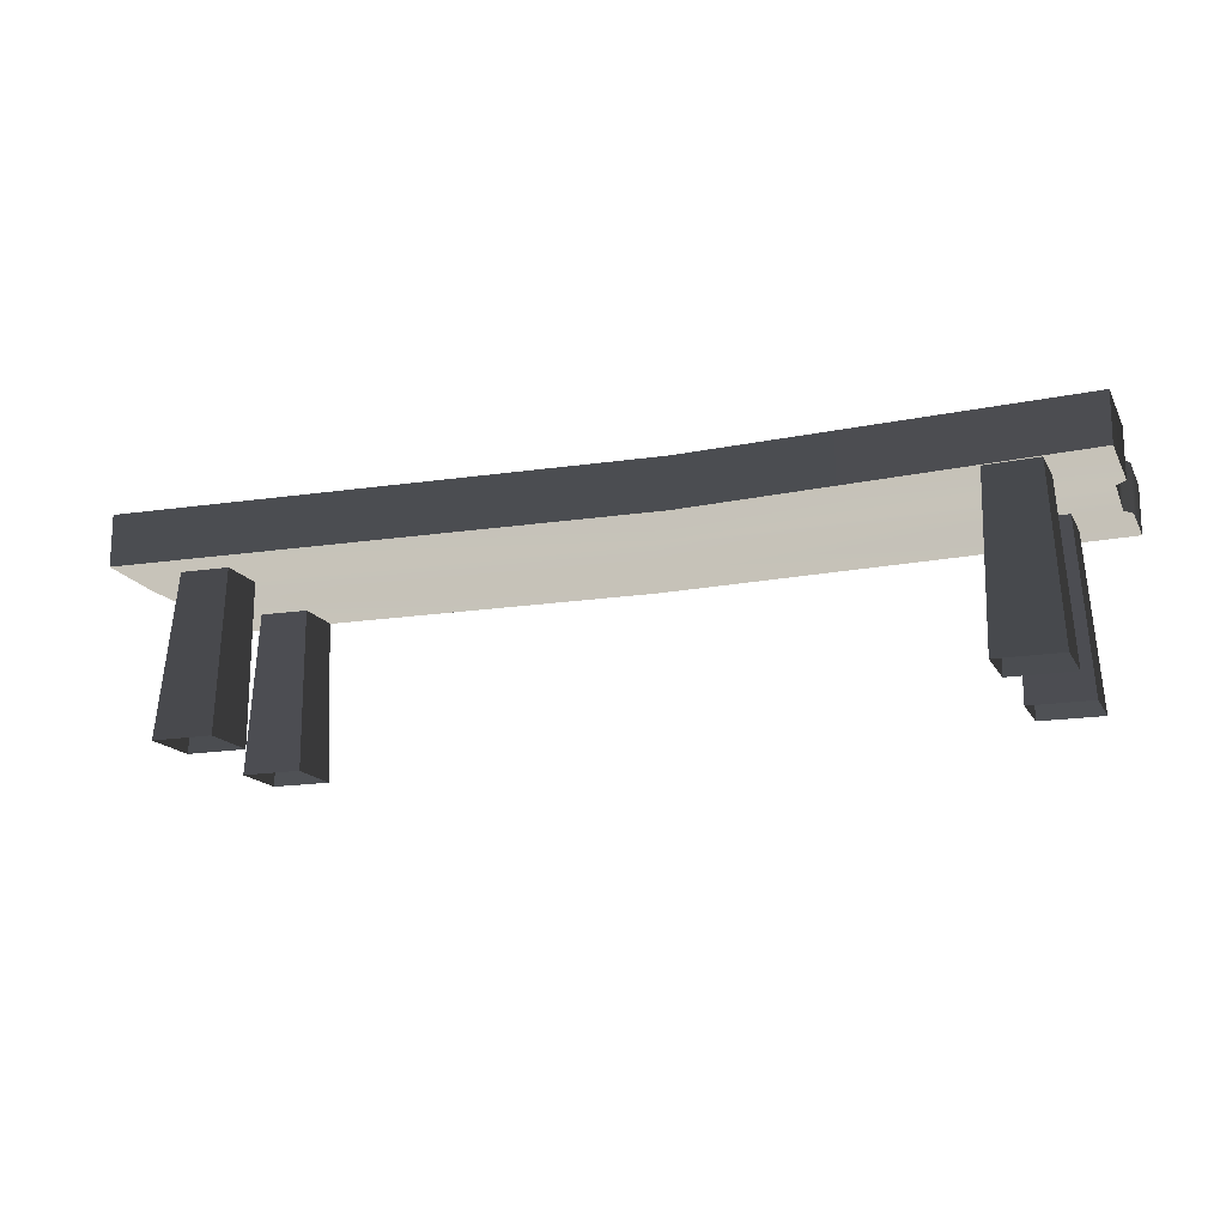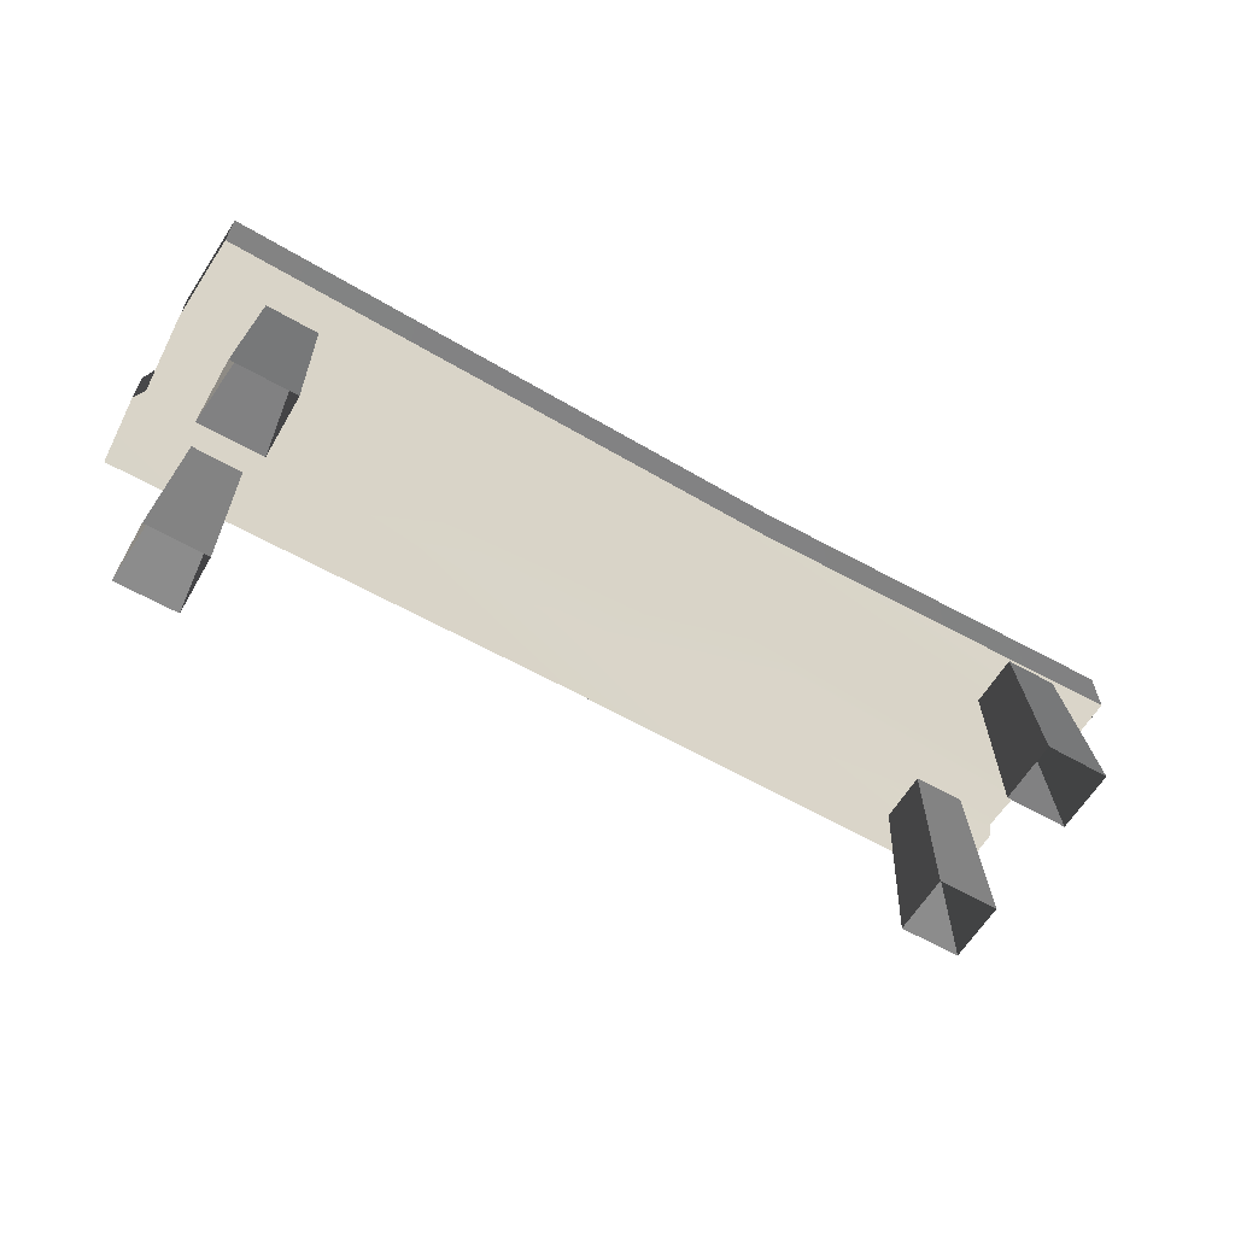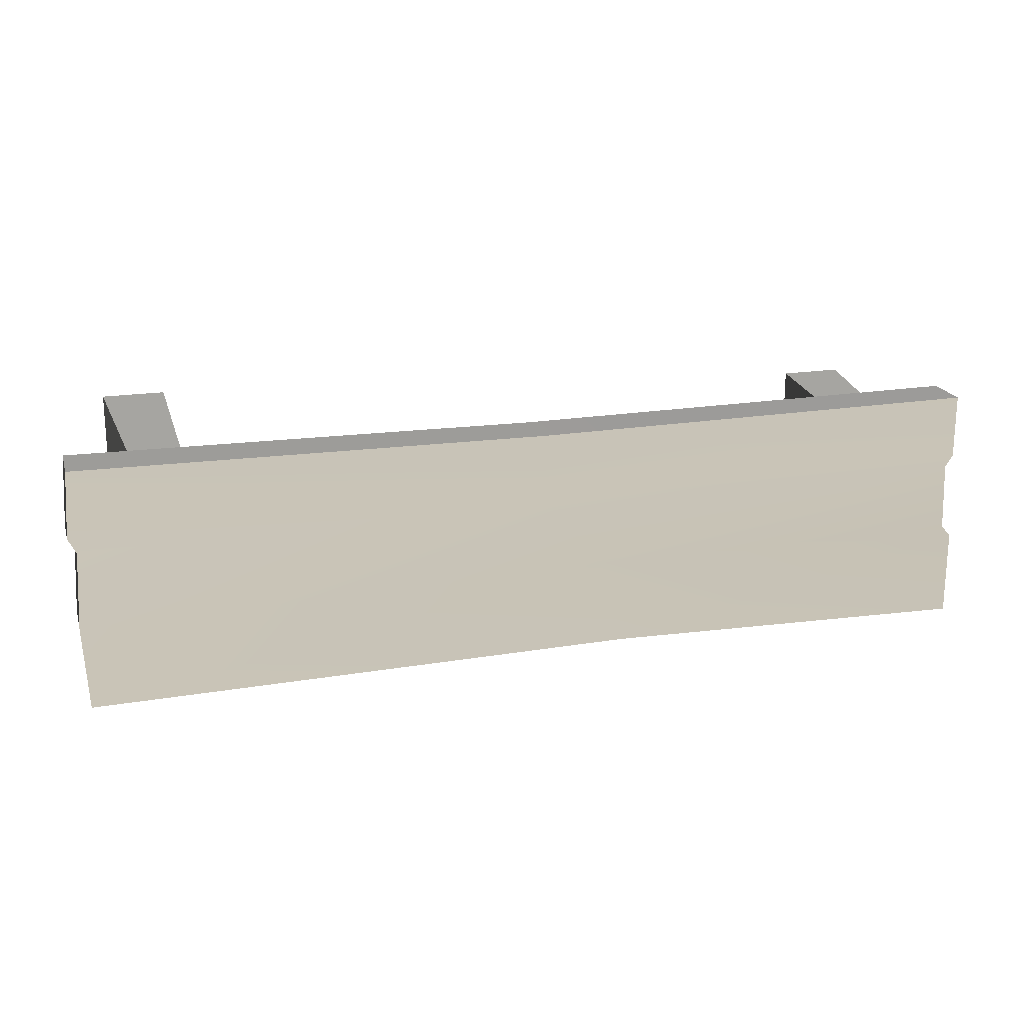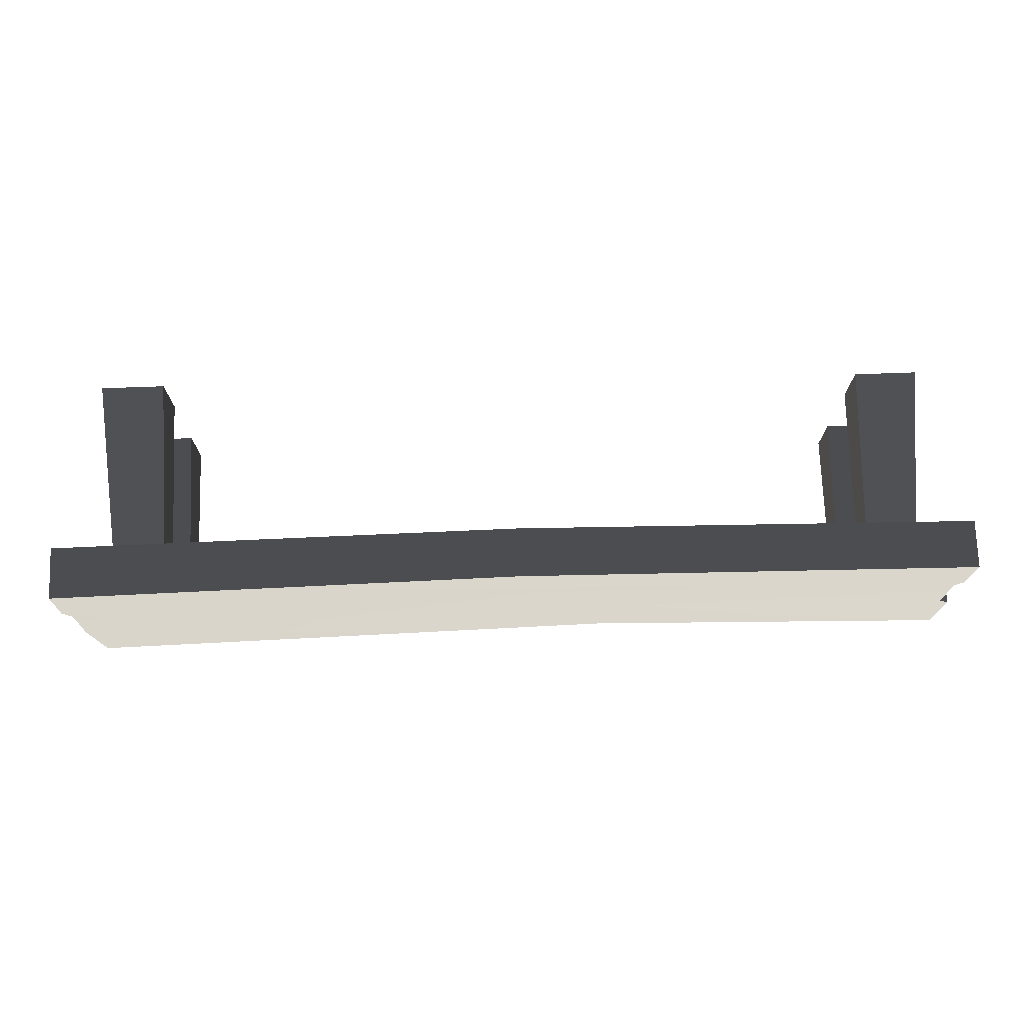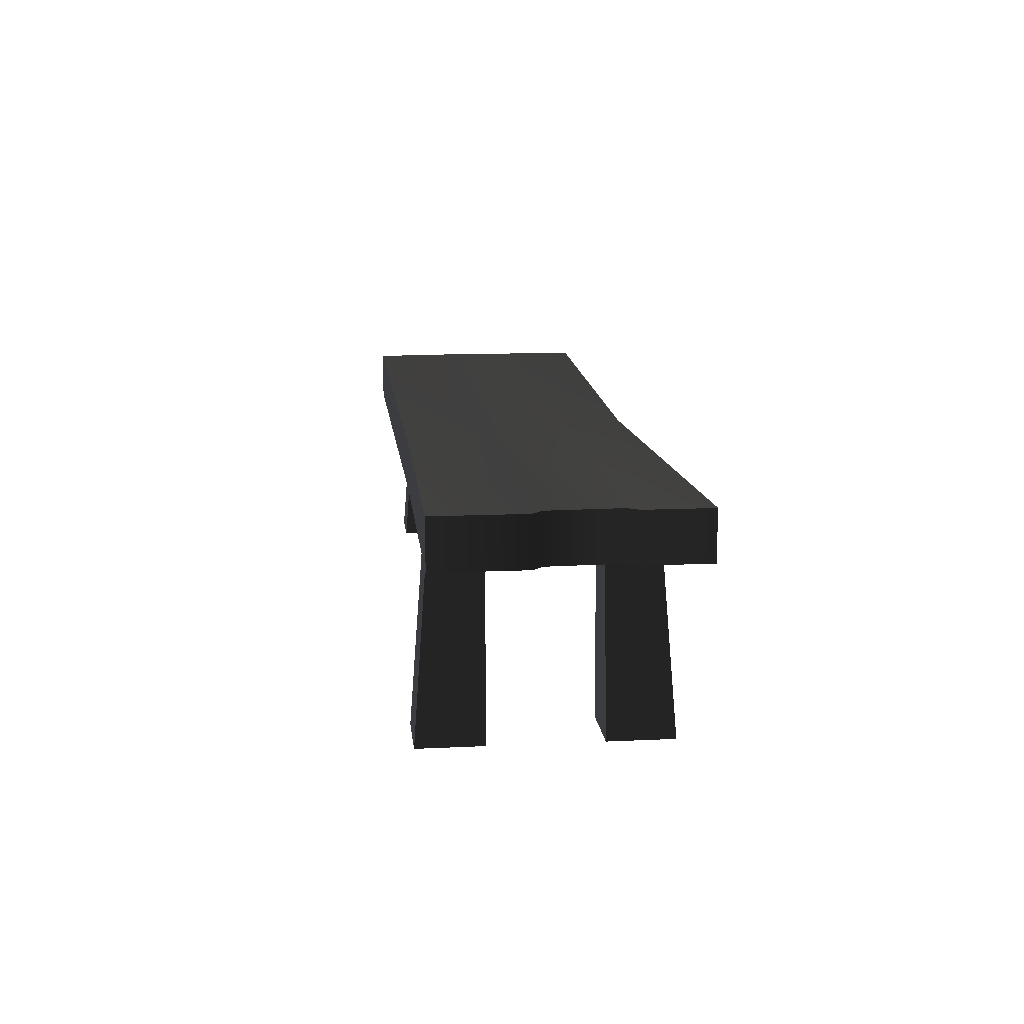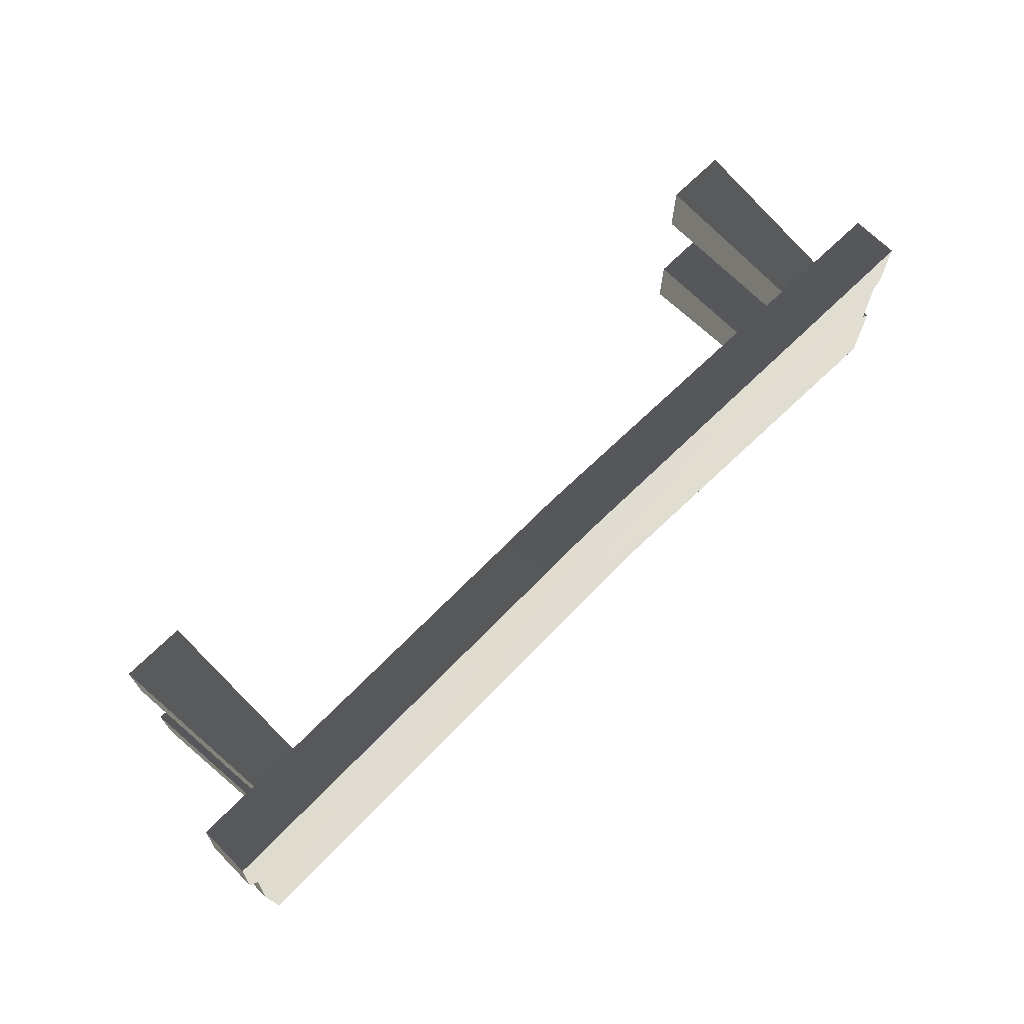
<metadata>
{"format":"obj","ext":"obj","renderer":"f3d","projection":"perspective","resolution":1024,"background":"white","views":[{"elev":-16.0,"azim":19.9,"up":"+Z"},{"elev":-60.8,"azim":-30.3,"up":"+Z"},{"elev":19.7,"azim":-15.7,"up":"+Y"},{"elev":74.0,"azim":-2.0,"up":"+Y"},{"elev":13.2,"azim":83.8,"up":"+Z"},{"elev":69.3,"azim":-45.0,"up":"+Y"}]}
</metadata>
<code>
v 1.038 0.1301 0.4791
v 1.038 0.2763 0.4791
v 1.038 0.2763 0.3708
v 1.038 0.1269 0.3708
v 1.02 0.1045 0.3708
v 1.02 0.1033 0.4791
v 1.025 -0.05336 0.3708
v 1.025 -0.05469 0.4791
v 1.048 -0.07639 0.3708
v 1.048 -0.07793 0.4791
v 1.048 -0.2763 0.3708
v 1.048 -0.2763 0.4791
v -1.048 -0.2763 0.4791
v -1.048 -0.2763 0.3623
v -1.059 -0.08705 0.3623
v -1.059 -0.0846 0.4791
v -1.051 0.08854 0.3623
v -1.051 0.09052 0.4791
v -1.068 0.1162 0.3623
v -1.068 0.1247 0.4791
v -1.06 0.2763 0.3623
v -1.06 0.2763 0.4791
v -1.048 -0.2763 0.3623
v 0.2011 -0.2663 0.348
v 0.1284 -0.07445 0.348
v -1.059 -0.08705 0.3623
v 5.835e-08 0.1259 0.348
v -1.051 0.08854 0.3623
v -1.068 0.1162 0.3623
v -1.06 0.2763 0.3623
v 1.209e-07 0.2609 0.348
v 1.038 0.2763 0.3708
v 1.038 0.1269 0.3708
v 1.02 0.1045 0.3708
v 1.025 -0.05336 0.3708
v 1.048 -0.07639 0.3708
v 1.048 -0.2763 0.3708
v 1.209e-07 0.2609 0.348
v 1.209e-07 0.2609 0.4605
v -1.06 0.2763 0.4791
v -1.06 0.2763 0.3623
v 1.038 0.2763 0.4791
v 1.038 0.2763 0.3708
v 0.2011 -0.2663 0.4605
v 0.2011 -0.2663 0.348
v -1.048 -0.2763 0.3623
v -1.048 -0.2763 0.4791
v 1.048 -0.2763 0.3708
v 1.048 -0.2763 0.4791
v 0.141 -0.06514 0.4605
v 0.2011 -0.2663 0.4605
v -1.048 -0.2763 0.4791
v -1.059 -0.0846 0.4791
v 5.084e-08 0.1097 0.4605
v -1.051 0.09052 0.4791
v -1.068 0.1247 0.4791
v -1.06 0.2763 0.4791
v 1.209e-07 0.2609 0.4605
v 1.038 0.1301 0.4791
v 1.038 0.2763 0.4791
v 1.02 0.1033 0.4791
v 1.025 -0.05469 0.4791
v 1.048 -0.07793 0.4791
v 1.048 -0.2763 0.4791
v -0.8091 -0.08289 -0.01143
v -0.807 -0.08082 0.3708
v -0.9215 -0.08082 0.3708
v -0.9507 -0.08289 -0.01143
v -0.9215 -0.1954 0.3708
v -0.807 -0.1954 0.3708
v -0.8091 -0.2245 -0.01143
v -0.9507 -0.2245 -0.01143
v -0.807 -0.1954 0.3708
v -0.807 -0.08082 0.3708
v -0.8091 -0.08289 -0.01143
v -0.8091 -0.2245 -0.01143
v -0.9507 -0.08289 -0.01143
v -0.9215 -0.08082 0.3708
v -0.9215 -0.1954 0.3708
v -0.9507 -0.2245 -0.01143
v -0.8083 0.1557 -0.01143
v -0.8062 0.1536 0.3708
v -0.8062 0.2682 0.3708
v -0.8083 0.2973 -0.01143
v -0.9208 0.2682 0.3708
v -0.9208 0.1536 0.3708
v -0.9499 0.1557 -0.01143
v -0.9499 0.2973 -0.01143
v -0.9208 0.1536 0.3708
v -0.8062 0.1536 0.3708
v -0.8083 0.1557 -0.01143
v -0.9499 0.1557 -0.01143
v -0.8083 0.2973 -0.01143
v -0.8062 0.2682 0.3708
v -0.9208 0.2682 0.3708
v -0.9499 0.2973 -0.01143
v 0.8091 0.08289 -0.01143
v 0.807 0.08082 0.3708
v 0.9215 0.08082 0.3708
v 0.9507 0.08289 -0.01143
v 0.9215 0.1954 0.3708
v 0.807 0.1954 0.3708
v 0.8091 0.2245 -0.01143
v 0.9507 0.2245 -0.01143
v 0.807 0.1954 0.3708
v 0.807 0.08082 0.3708
v 0.8091 0.08289 -0.01143
v 0.8091 0.2245 -0.01143
v 0.9507 0.08289 -0.01143
v 0.9215 0.08082 0.3708
v 0.9215 0.1954 0.3708
v 0.9507 0.2245 -0.01143
v 0.8083 -0.1557 -0.01143
v 0.8062 -0.1536 0.3708
v 0.8062 -0.2682 0.3708
v 0.8083 -0.2973 -0.01143
v 0.9208 -0.2682 0.3708
v 0.9208 -0.1536 0.3708
v 0.9499 -0.1557 -0.01143
v 0.9499 -0.2973 -0.01143
v 0.9208 -0.1536 0.3708
v 0.8062 -0.1536 0.3708
v 0.8083 -0.1557 -0.01143
v 0.9499 -0.1557 -0.01143
v 0.8083 -0.2973 -0.01143
v 0.8062 -0.2682 0.3708
v 0.9208 -0.2682 0.3708
v 0.9499 -0.2973 -0.01143
g Bench_Wooden_01_(20)_6192_111
f 1 3 2
f 1 4 3
f 1 5 4
f 1 6 5
f 7 5 6
f 7 6 8
f 8 9 7
f 8 10 9
f 11 9 10
f 11 10 12
f 13 15 14
f 13 16 15
f 16 17 15
f 16 18 17
f 18 19 17
f 18 20 19
f 20 21 19
f 20 22 21
f 23 25 24
f 23 26 25
f 26 27 25
f 26 28 27
f 27 28 29
f 27 29 30
f 27 30 31
f 27 31 32
f 27 32 33
f 27 33 34
f 25 27 34
f 25 34 35
f 25 35 36
f 24 25 36
f 24 36 37
f 38 40 39
f 38 41 40
f 38 39 42
f 38 42 43
f 44 46 45
f 44 47 46
f 48 44 45
f 48 49 44
f 50 52 51
f 50 53 52
f 54 53 50
f 54 55 53
f 56 55 54
f 57 56 54
f 57 54 58
f 58 54 59
f 58 59 60
f 61 59 54
f 61 54 50
f 61 50 62
f 62 50 63
f 63 50 51
f 63 51 64
f 65 67 66
f 65 68 67
f 69 71 70
f 69 72 71
f 73 75 74
f 73 76 75
f 77 79 78
f 77 80 79
f 81 83 82
f 81 84 83
f 85 87 86
f 85 88 87
f 89 91 90
f 89 92 91
f 93 95 94
f 93 96 95
f 97 99 98
f 97 100 99
f 101 103 102
f 101 104 103
f 105 107 106
f 105 108 107
f 109 111 110
f 109 112 111
f 113 115 114
f 113 116 115
f 117 119 118
f 117 120 119
f 121 123 122
f 121 124 123
f 125 127 126
f 125 128 127

</code>
